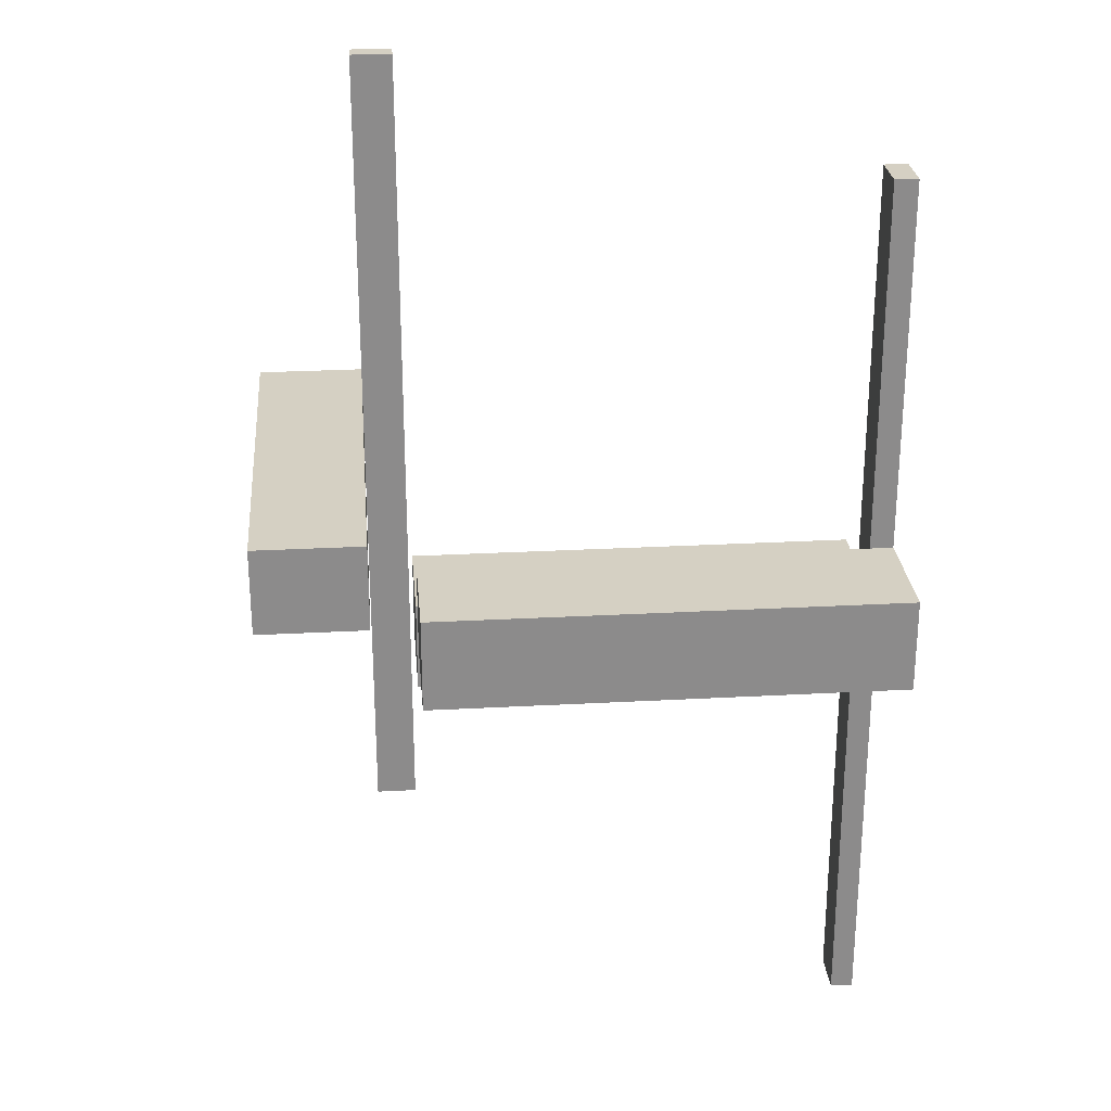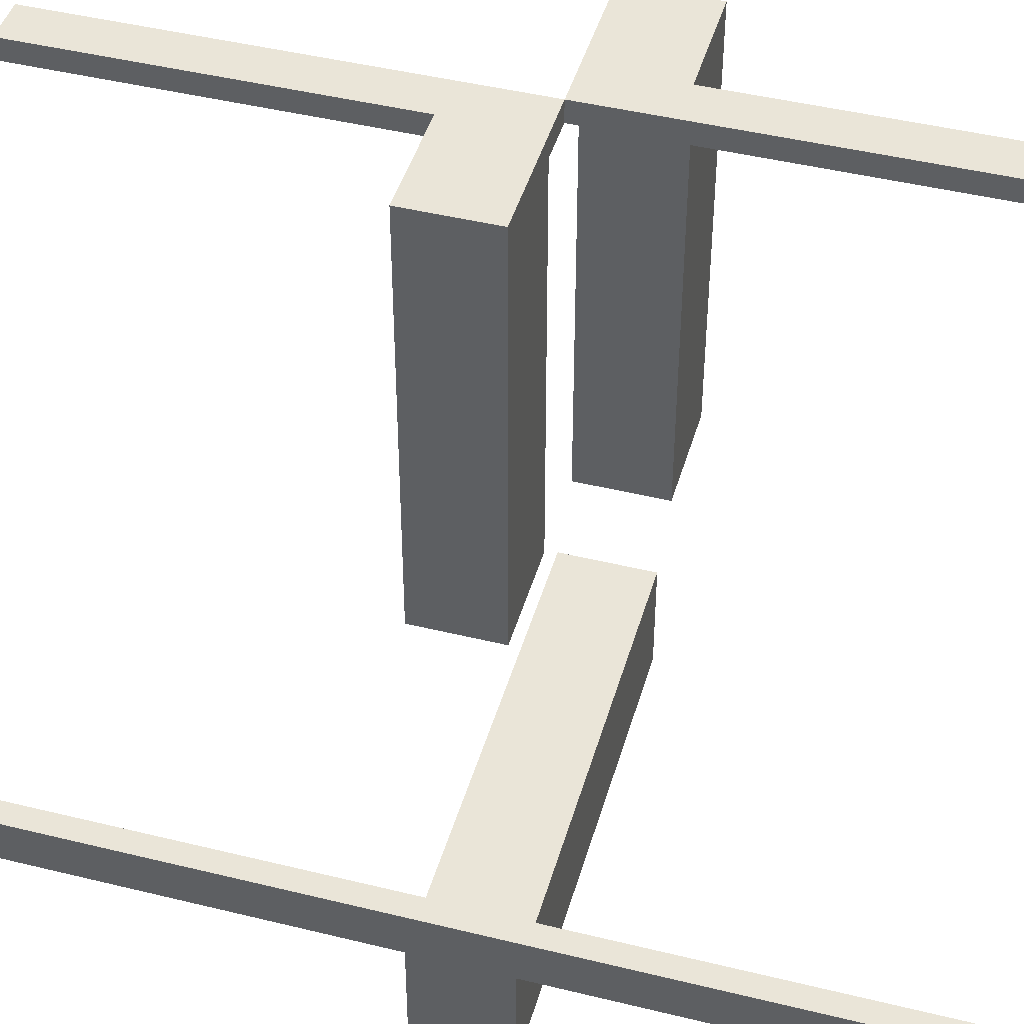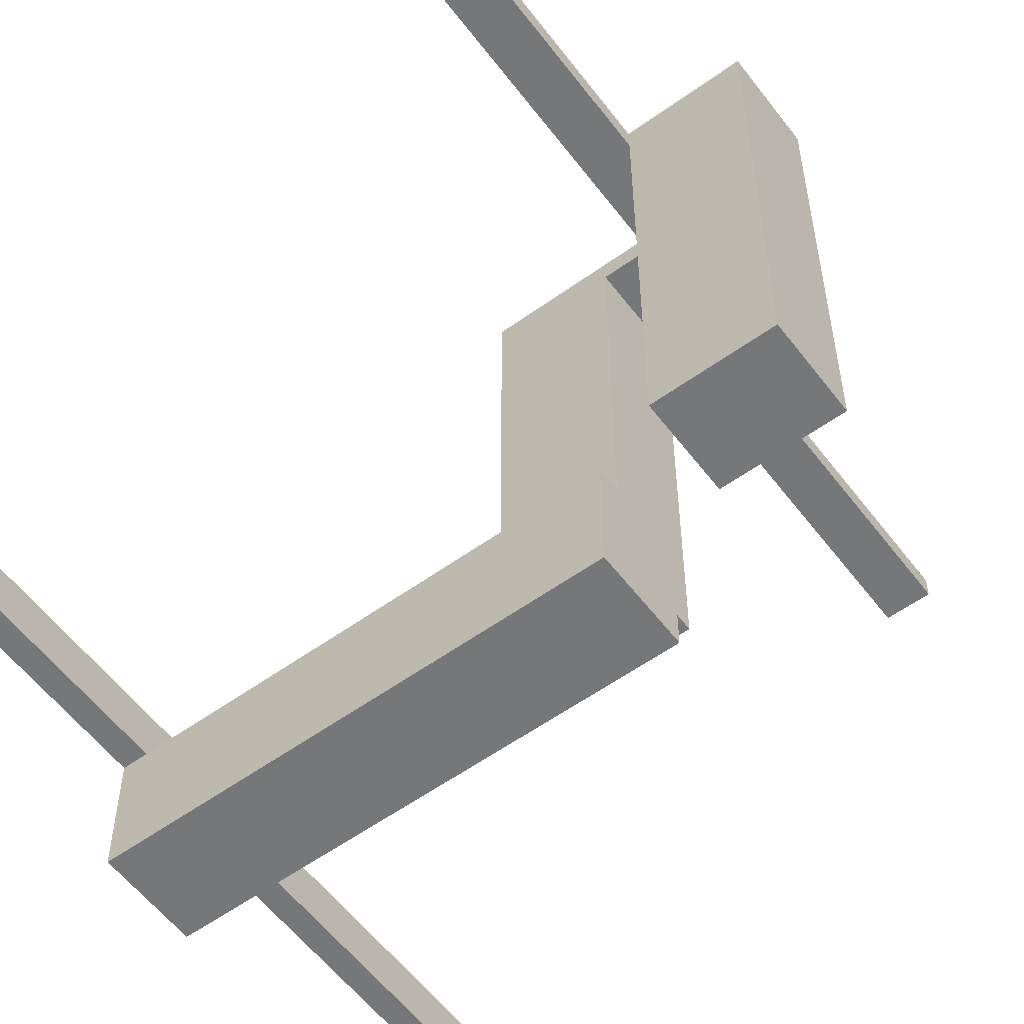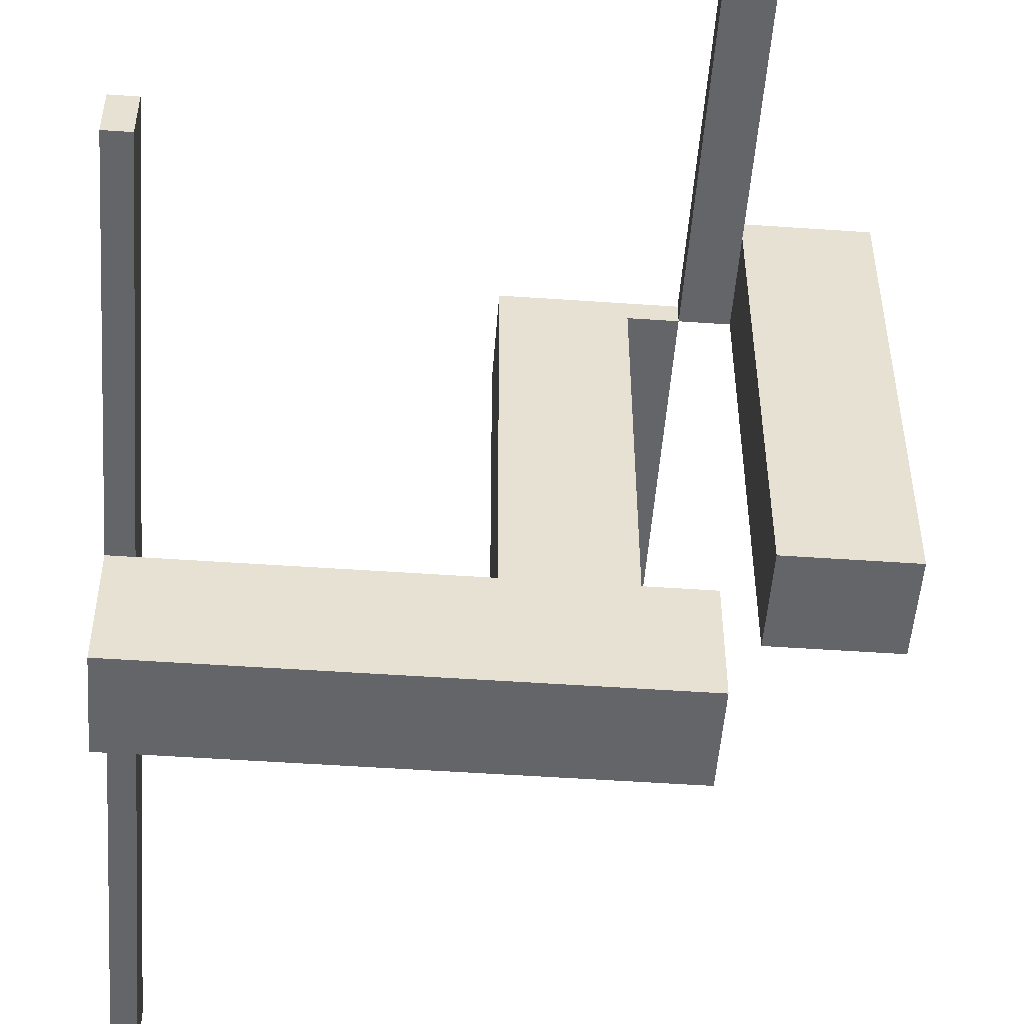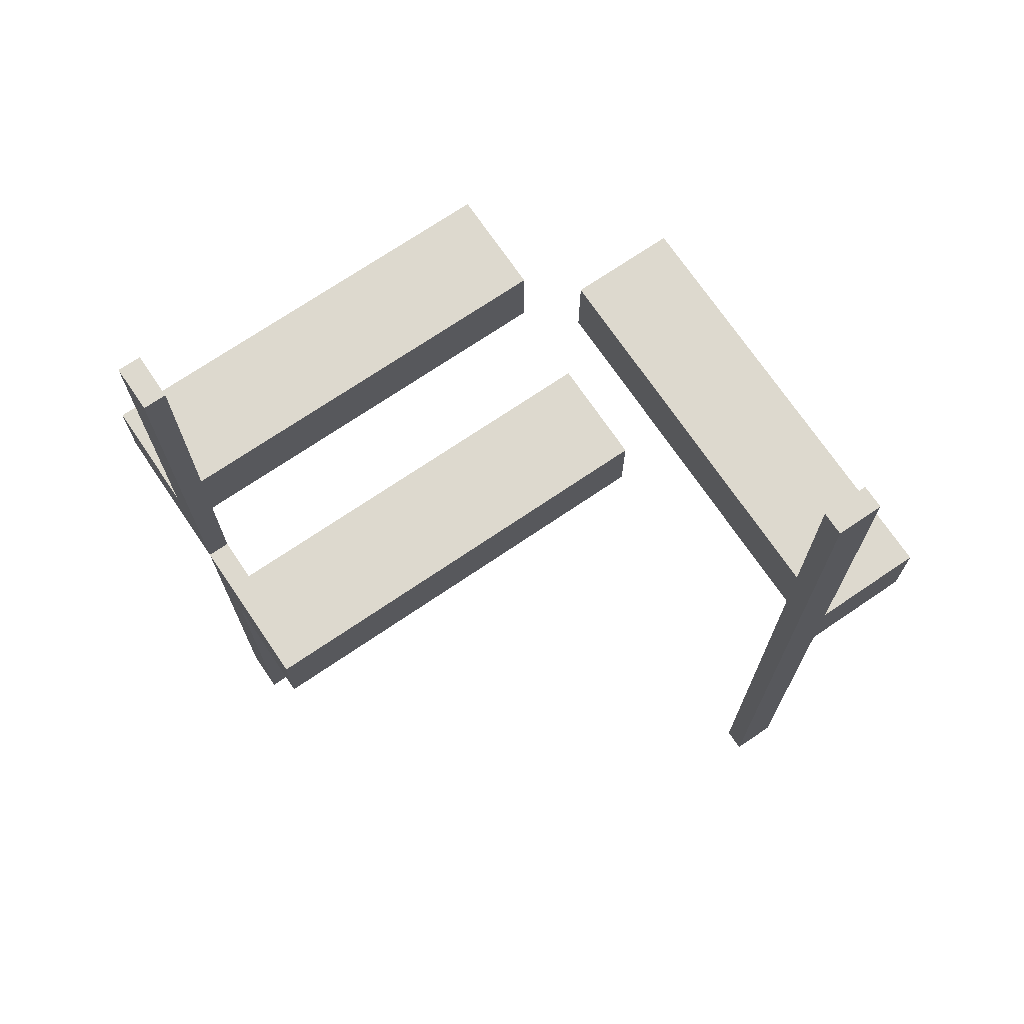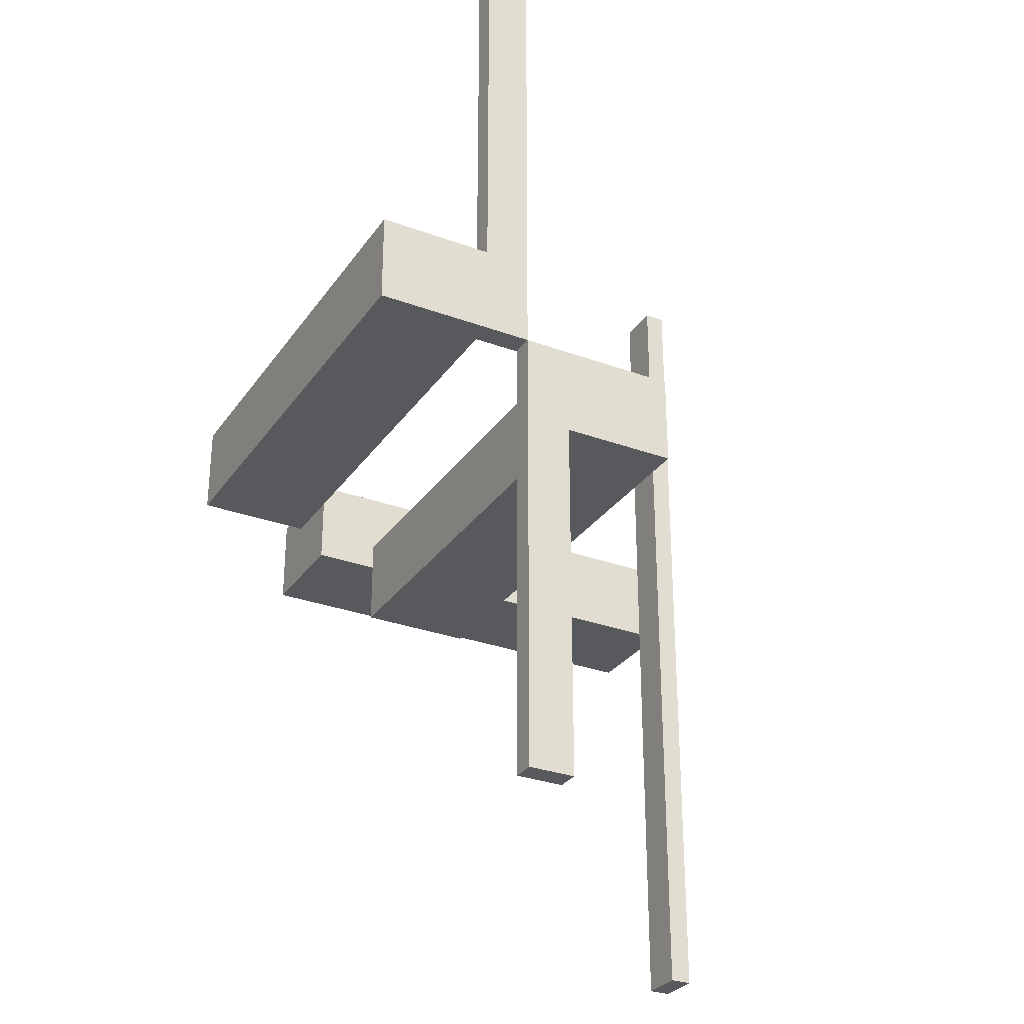
<metadata>
{"format":"obj","ext":"obj","renderer":"f3d","projection":"perspective","resolution":1024,"background":"white","views":[{"elev":26.4,"azim":85.1,"up":"+Z"},{"elev":45.1,"azim":-74.1,"up":"+Y"},{"elev":-57.1,"azim":36.8,"up":"+Y"},{"elev":-51.4,"azim":-4.3,"up":"+Y"},{"elev":71.7,"azim":-124.2,"up":"+Z"},{"elev":-29.9,"azim":151.7,"up":"+Z"}]}
</metadata>
<code>
v 0 0.5 0
v 0 0.5 -0.5
v 0 0.5 0.5
v 0 -0.175 0
v 0 -0.175 0.1
v 0 -0.05 0
v 0 -0.05 0.1
v 0 0.475 0
v 0 0.475 -0.5
v 0 0.475 0.5
v -0.475 0 -0.5
v -0.475 0 0.5
v -0.475 -0.05 -0.5
v -0.475 -0.05 0.5
v 0.05 0 0
v 0.05 0 0.1
v 0.05 0.5 0
v 0.05 0.5 0.1
v 0.05 0.5 0.5
v 0.05 0.475 0
v 0.05 0.475 0.5
v 0.175 0 0
v 0.175 0 0.1
v 0.175 0.5 0
v 0.175 0.5 0.1
v -0.5 0 -0.5
v -0.5 0 0.5
v -0.5 -0.175 0
v -0.5 -0.175 0.1
v -0.5 -0.05 0
v -0.5 -0.05 0.1
v -0.5 -0.05 -0.5
v -0.5 -0.05 0.5
v -0.175 0 0
v -0.175 0 -0.1
v -0.175 0.5 0
v -0.175 0.5 -0.1
v -0.05 0 0
v -0.05 0 -0.1
v -0.05 0.5 0
v -0.05 0.5 -0.5
v -0.05 0.5 -0.1
v -0.05 0.475 0
v -0.05 0.475 -0.5
f 5 4 6
f 29 31 30
f 31 7 6
f 28 4 5
f 30 6 4
f 31 29 5
f 32 26 11
f 14 12 27
f 33 27 26
f 13 11 12
f 11 26 27
f 13 14 33
f 6 7 5
f 30 28 29
f 6 30 31
f 5 29 28
f 4 28 30
f 5 7 31
f 11 13 32
f 27 33 14
f 26 32 33
f 12 14 13
f 27 12 11
f 33 32 13
f 44 9 2
f 41 2 1
f 43 8 9
f 43 44 41
f 40 1 8
f 8 1 2
f 36 34 35
f 42 39 38
f 37 35 39
f 40 38 34
f 37 42 40
f 35 34 38
f 2 41 44
f 1 40 41
f 9 44 43
f 41 40 43
f 8 43 40
f 2 9 8
f 35 37 36
f 38 40 42
f 39 42 37
f 34 36 40
f 40 36 37
f 38 39 35
f 21 10 3
f 19 3 1
f 20 8 10
f 20 21 19
f 17 1 8
f 8 1 3
f 24 22 23
f 18 16 15
f 25 23 16
f 17 15 22
f 25 18 17
f 23 22 15
f 3 19 21
f 1 17 19
f 10 21 20
f 19 17 20
f 8 20 17
f 3 10 8
f 23 25 24
f 15 17 18
f 16 18 25
f 22 24 17
f 17 24 25
f 15 16 23

</code>
